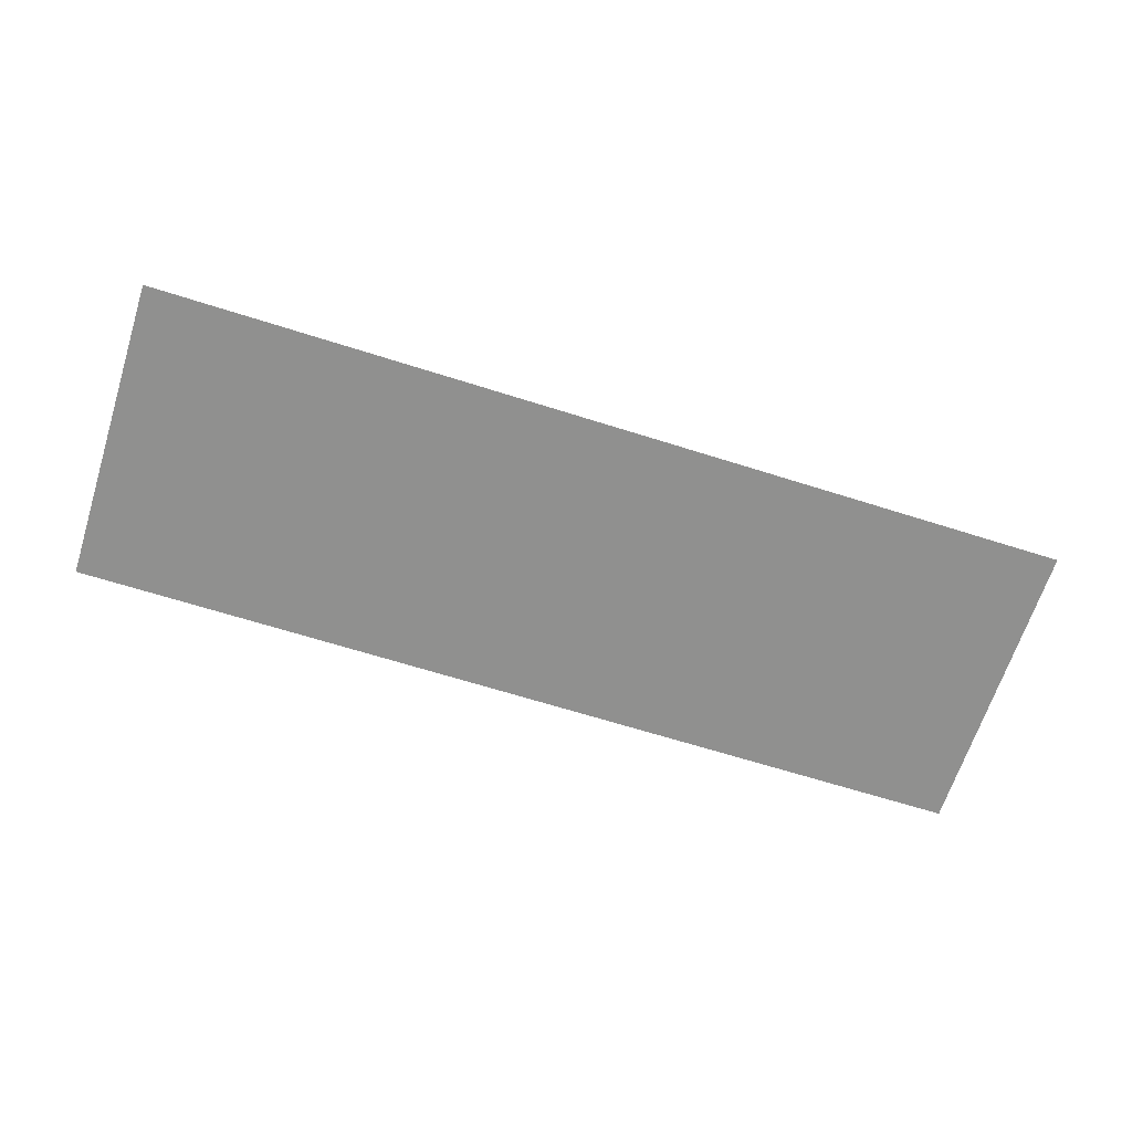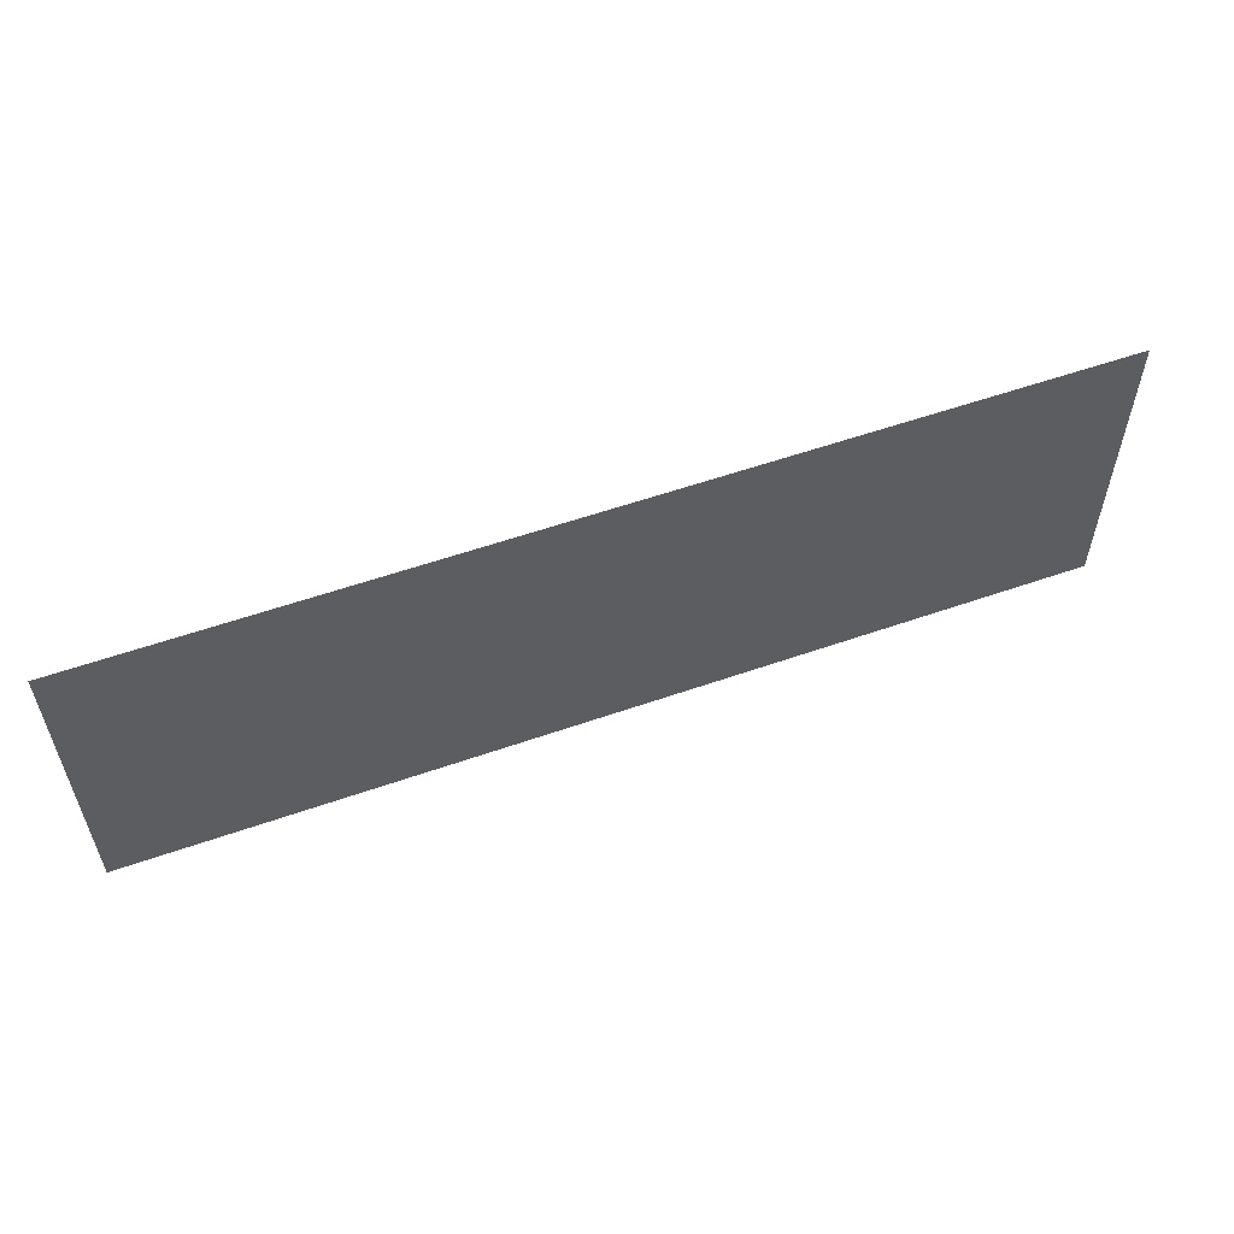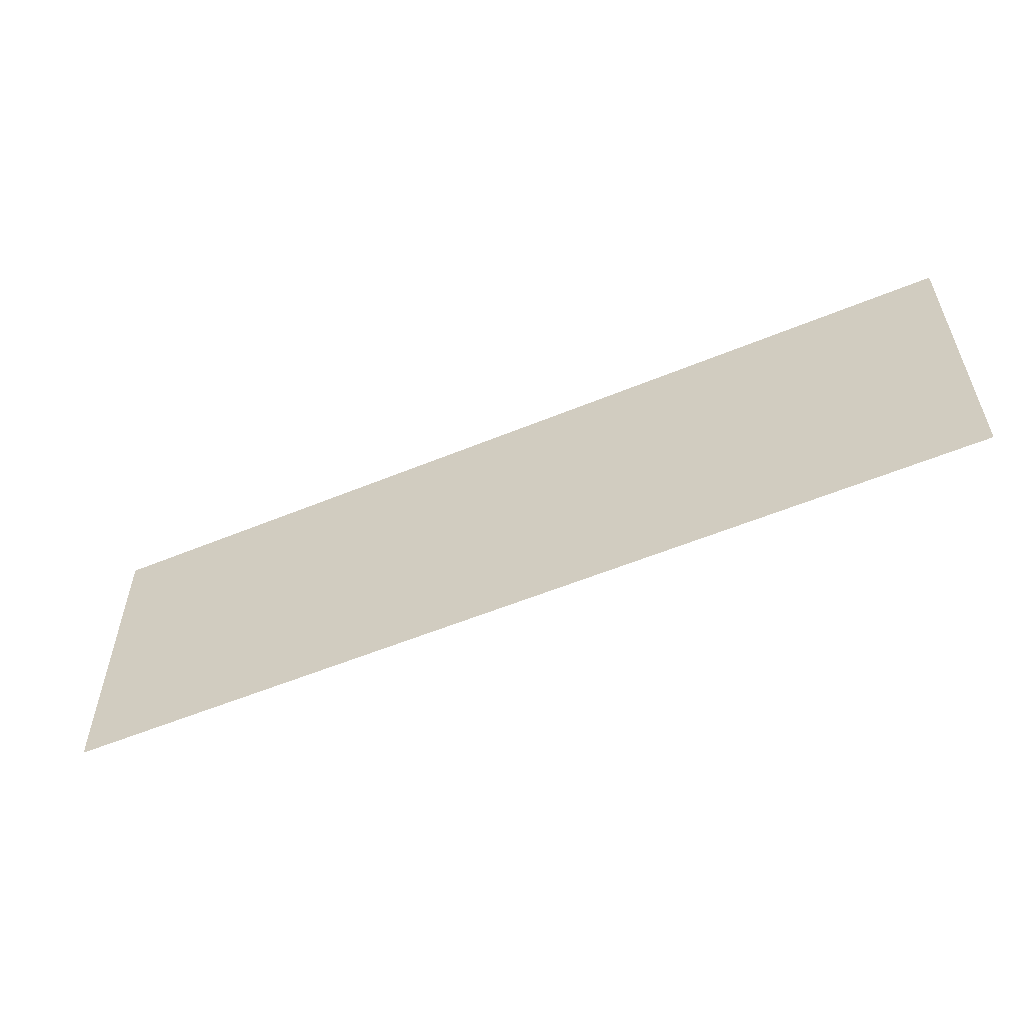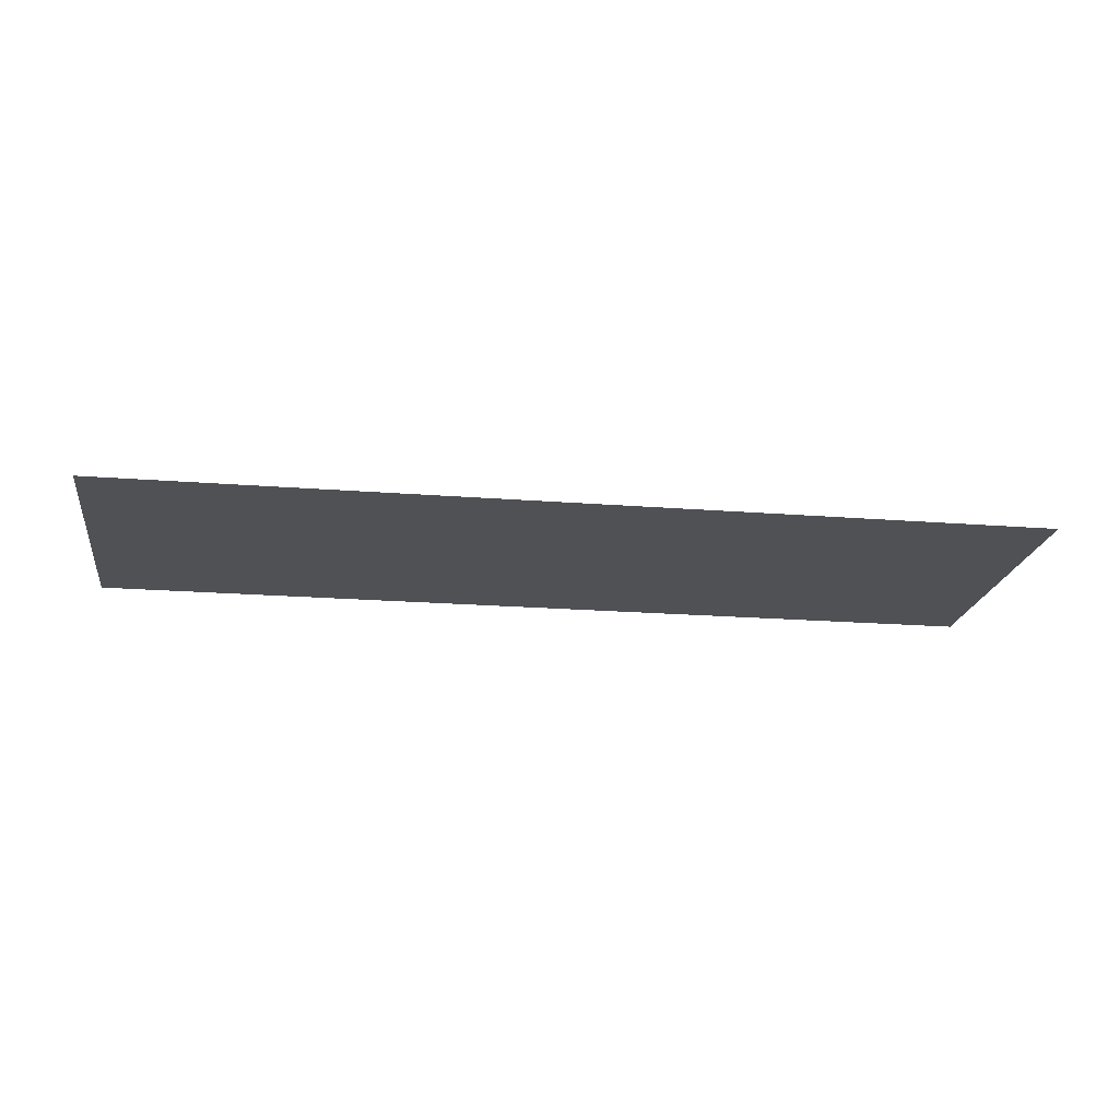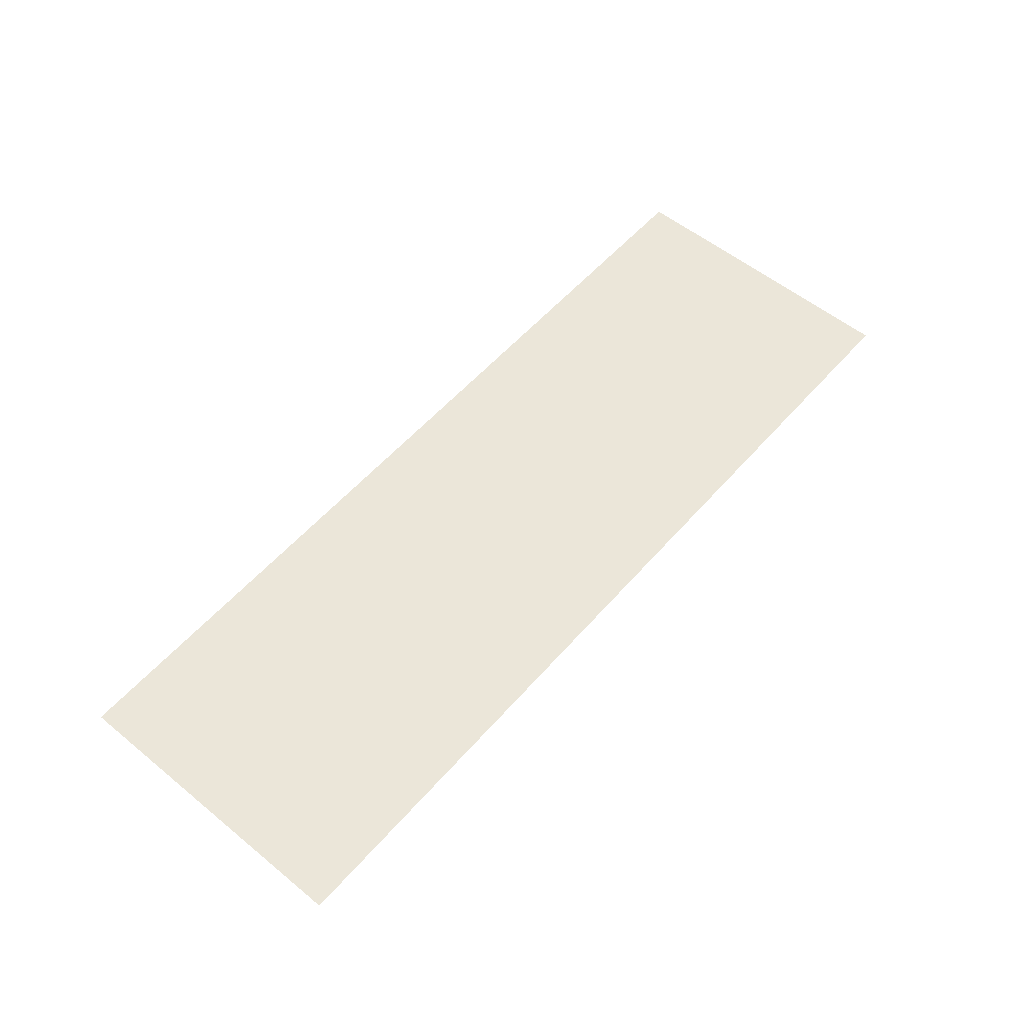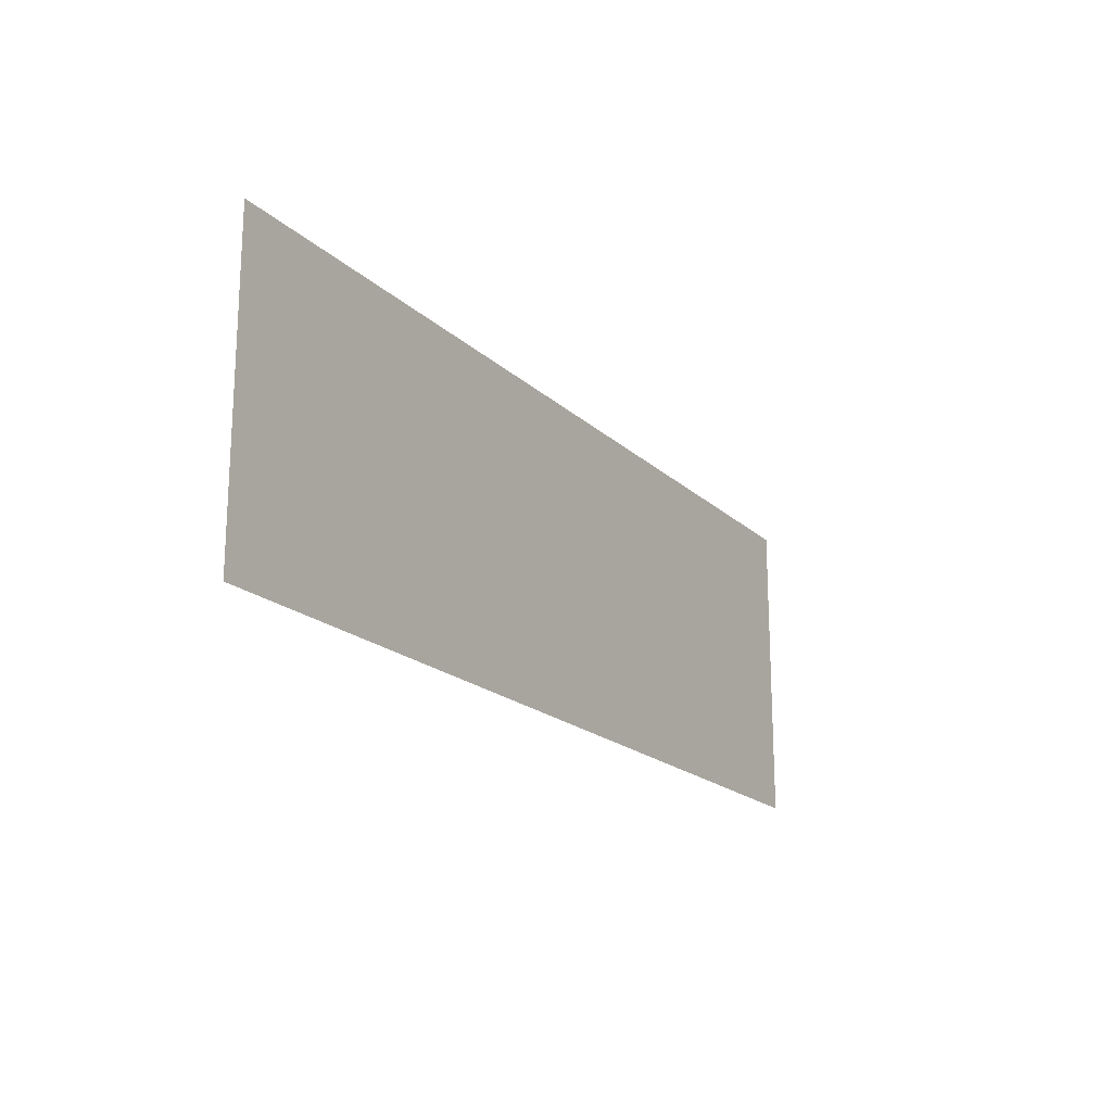
<metadata>
{"format":"obj","ext":"obj","renderer":"f3d","projection":"perspective","resolution":1024,"background":"white","views":[{"elev":-65.5,"azim":162.3,"up":"+Z"},{"elev":56.5,"azim":-20.1,"up":"+Y"},{"elev":-56.0,"azim":-156.6,"up":"+Y"},{"elev":-20.0,"azim":-8.3,"up":"+Z"},{"elev":55.9,"azim":130.5,"up":"+Z"},{"elev":-18.8,"azim":121.0,"up":"+Y"}]}
</metadata>
<code>
v 0 -8 0
v -1 -8 0
v -1 -7 0
v 0 -7 0
v -1 -8 0
v -2 -8 0
v -2 -7 0
v -1 -7 0
v -2 -8 0
v -3 -8 0
v -3 -7 0
v -2 -7 0
v -3 -8 0
v -4 -8 0
v -4 -7 0
v -3 -7 0
v -4 -8 0
v -5 -8 0
v -5 -7 0
v -4 -7 0
v -5 -8 0
v -6 -8 0
v -6 -7 0
v -5 -7 0
v -6 -8 0
v -7 -8 0
v -7 -7 0
v -6 -7 0
v -7 -8 0
v -8 -8 0
v -8 -7 0
v -7 -7 0
v -8 -8 0
v -9 -8 0
v -9 -7 0
v -8 -7 0
v 0 -9 0
v -1 -9 0
v -1 -8 0
v 0 -8 0
v -1 -9 0
v -2 -9 0
v -2 -8 0
v -1 -8 0
v -2 -9 0
v -3 -9 0
v -3 -8 0
v -2 -8 0
v -3 -9 0
v -4 -9 0
v -4 -8 0
v -3 -8 0
v -4 -9 0
v -5 -9 0
v -5 -8 0
v -4 -8 0
v -5 -9 0
v -6 -9 0
v -6 -8 0
v -5 -8 0
v -6 -9 0
v -7 -9 0
v -7 -8 0
v -6 -8 0
v -7 -9 0
v -8 -9 0
v -8 -8 0
v -7 -8 0
v -8 -9 0
v -9 -9 0
v -9 -8 0
v -8 -8 0
v 0 -10 0
v -1 -10 0
v -1 -9 0
v 0 -9 0
v -1 -10 0
v -2 -10 0
v -2 -9 0
v -1 -9 0
v -2 -10 0
v -3 -10 0
v -3 -9 0
v -2 -9 0
v -3 -10 0
v -4 -10 0
v -4 -9 0
v -3 -9 0
v -4 -10 0
v -5 -10 0
v -5 -9 0
v -4 -9 0
v -5 -10 0
v -6 -10 0
v -6 -9 0
v -5 -9 0
v -6 -10 0
v -7 -10 0
v -7 -9 0
v -6 -9 0
v -7 -10 0
v -8 -10 0
v -8 -9 0
v -7 -9 0
v -8 -10 0
v -9 -10 0
v -9 -9 0
v -8 -9 0
g Fixed-Monopolistic_mesh_0002
f 1 2 3 4
f 5 6 7 8
f 9 10 11 12
f 13 14 15 16
f 17 18 19 20
f 21 22 23 24
f 25 26 27 28
f 29 30 31 32
f 33 34 35 36
f 37 38 39 40
f 41 42 43 44
f 45 46 47 48
f 49 50 51 52
f 53 54 55 56
f 57 58 59 60
f 61 62 63 64
f 65 66 67 68
f 69 70 71 72
f 73 74 75 76
f 77 78 79 80
f 81 82 83 84
f 85 86 87 88
f 89 90 91 92
f 93 94 95 96
f 97 98 99 100
f 101 102 103 104
f 105 106 107 108

</code>
